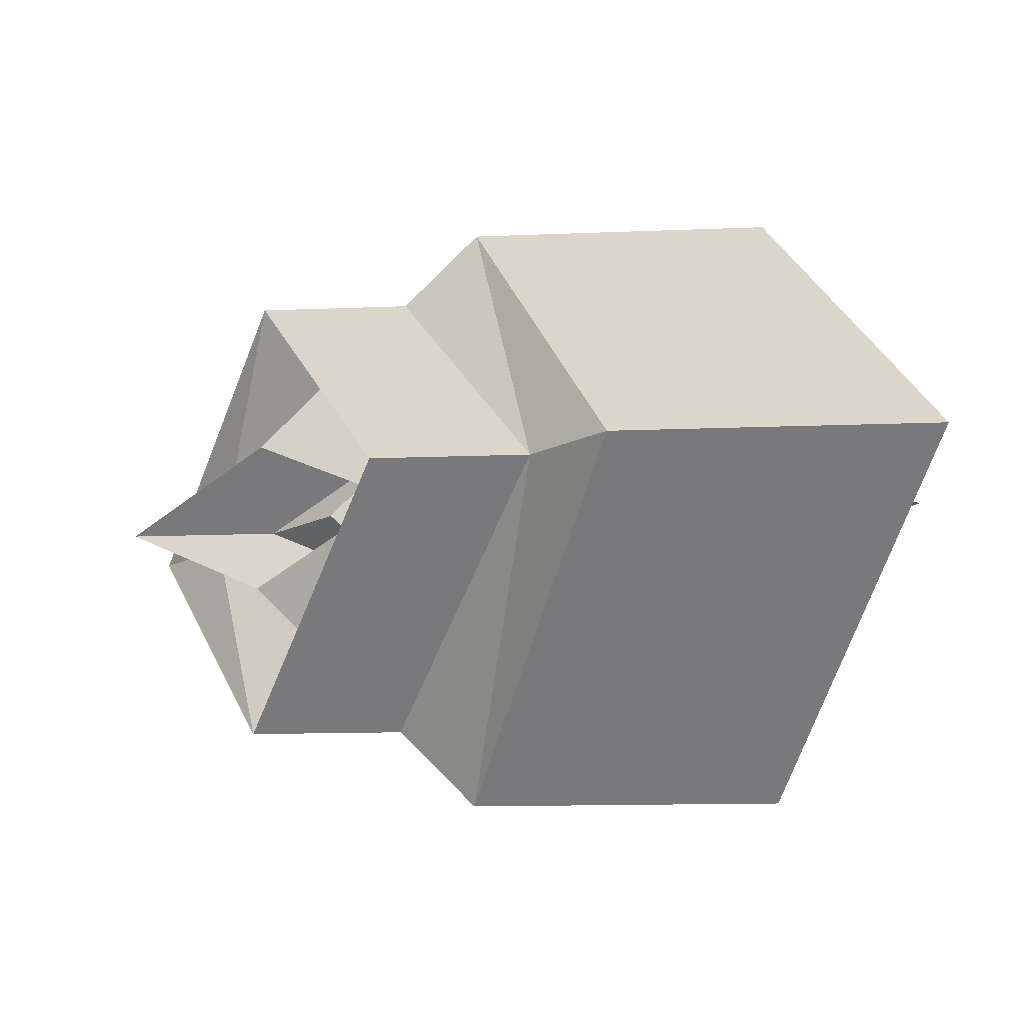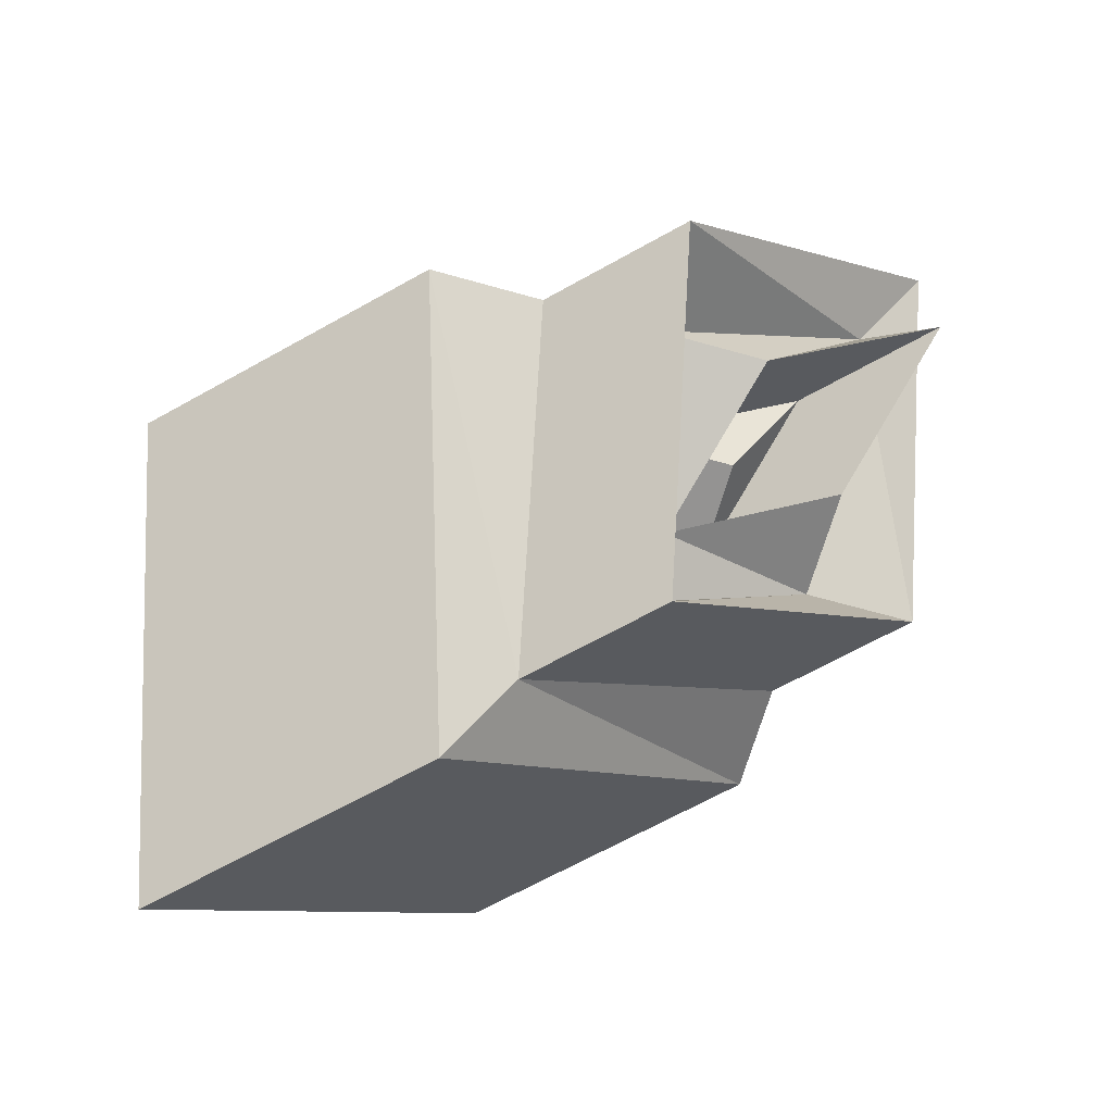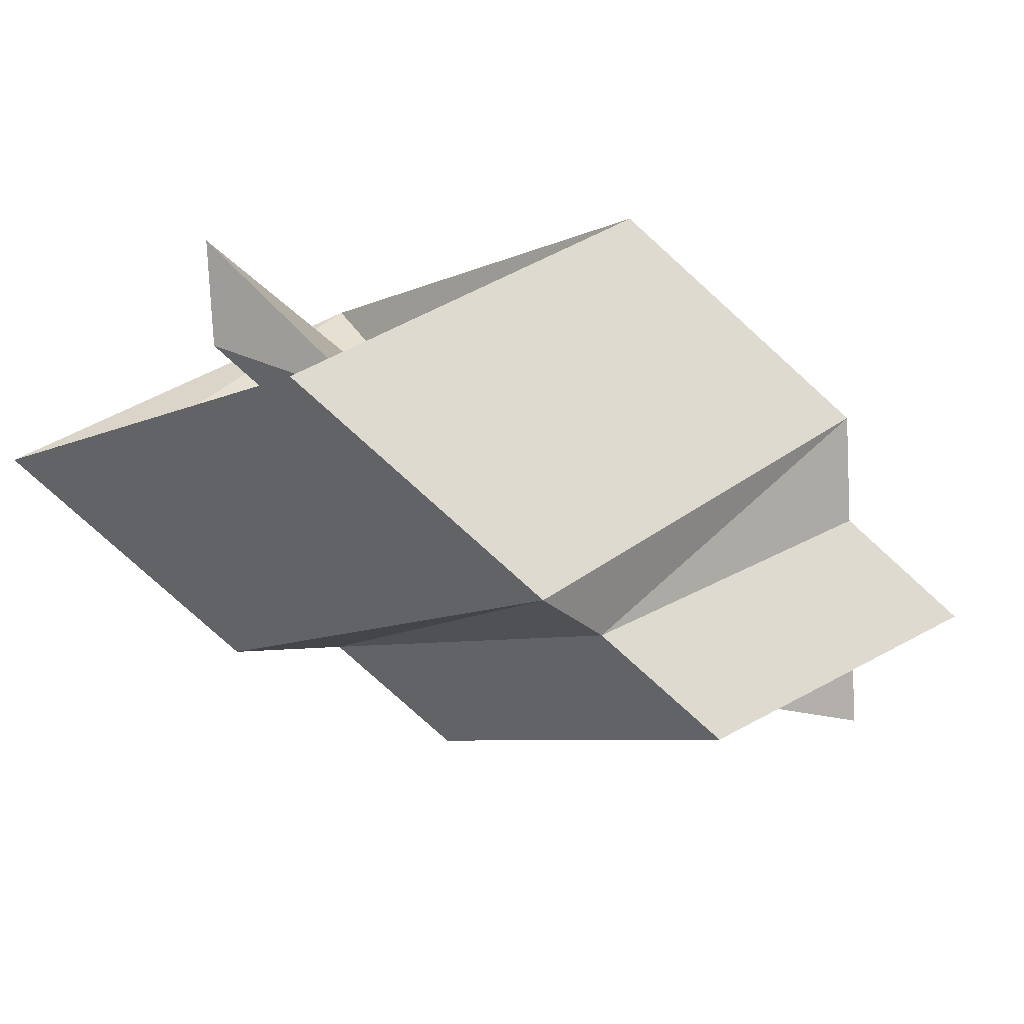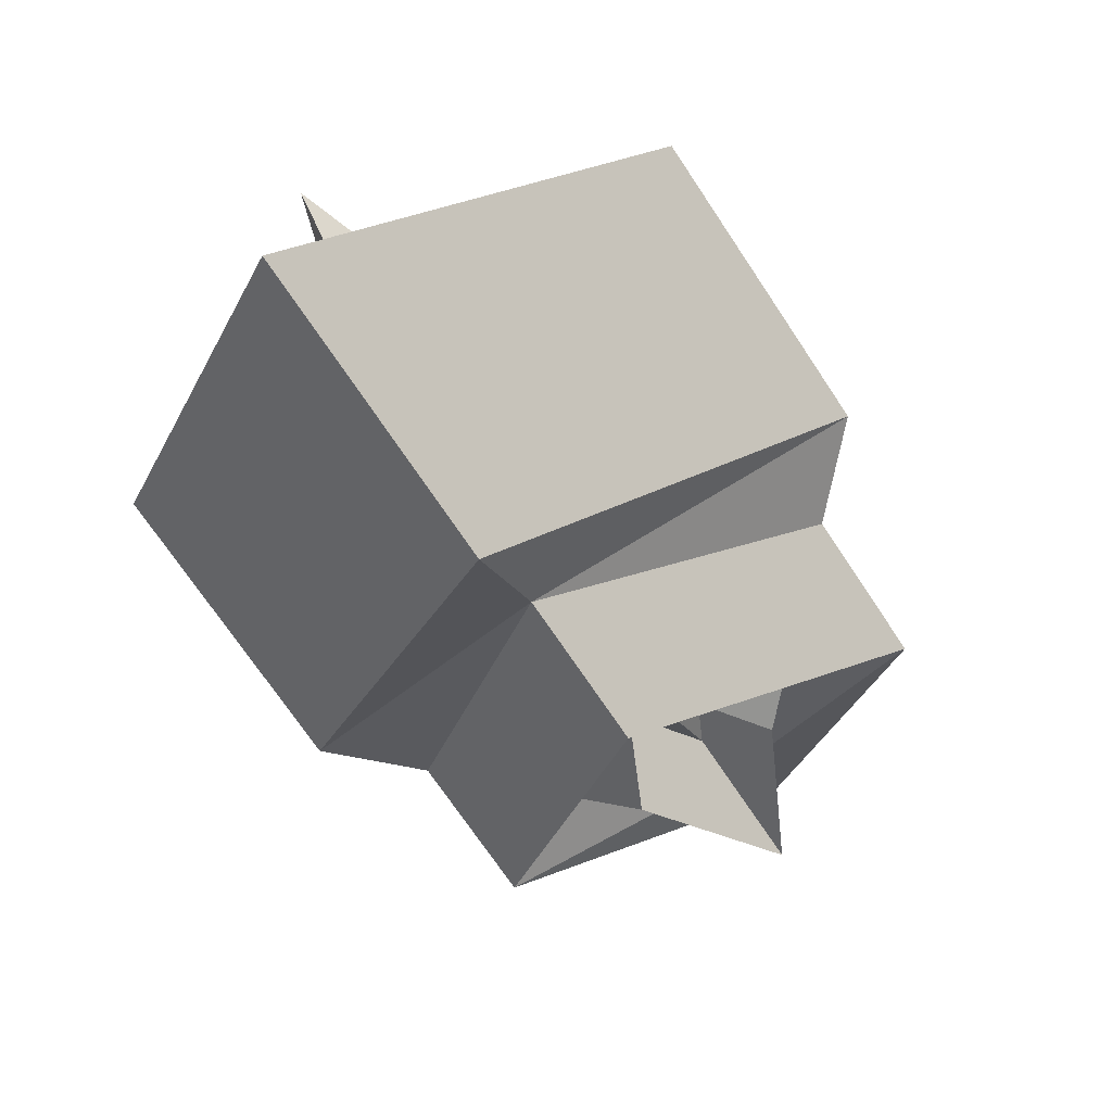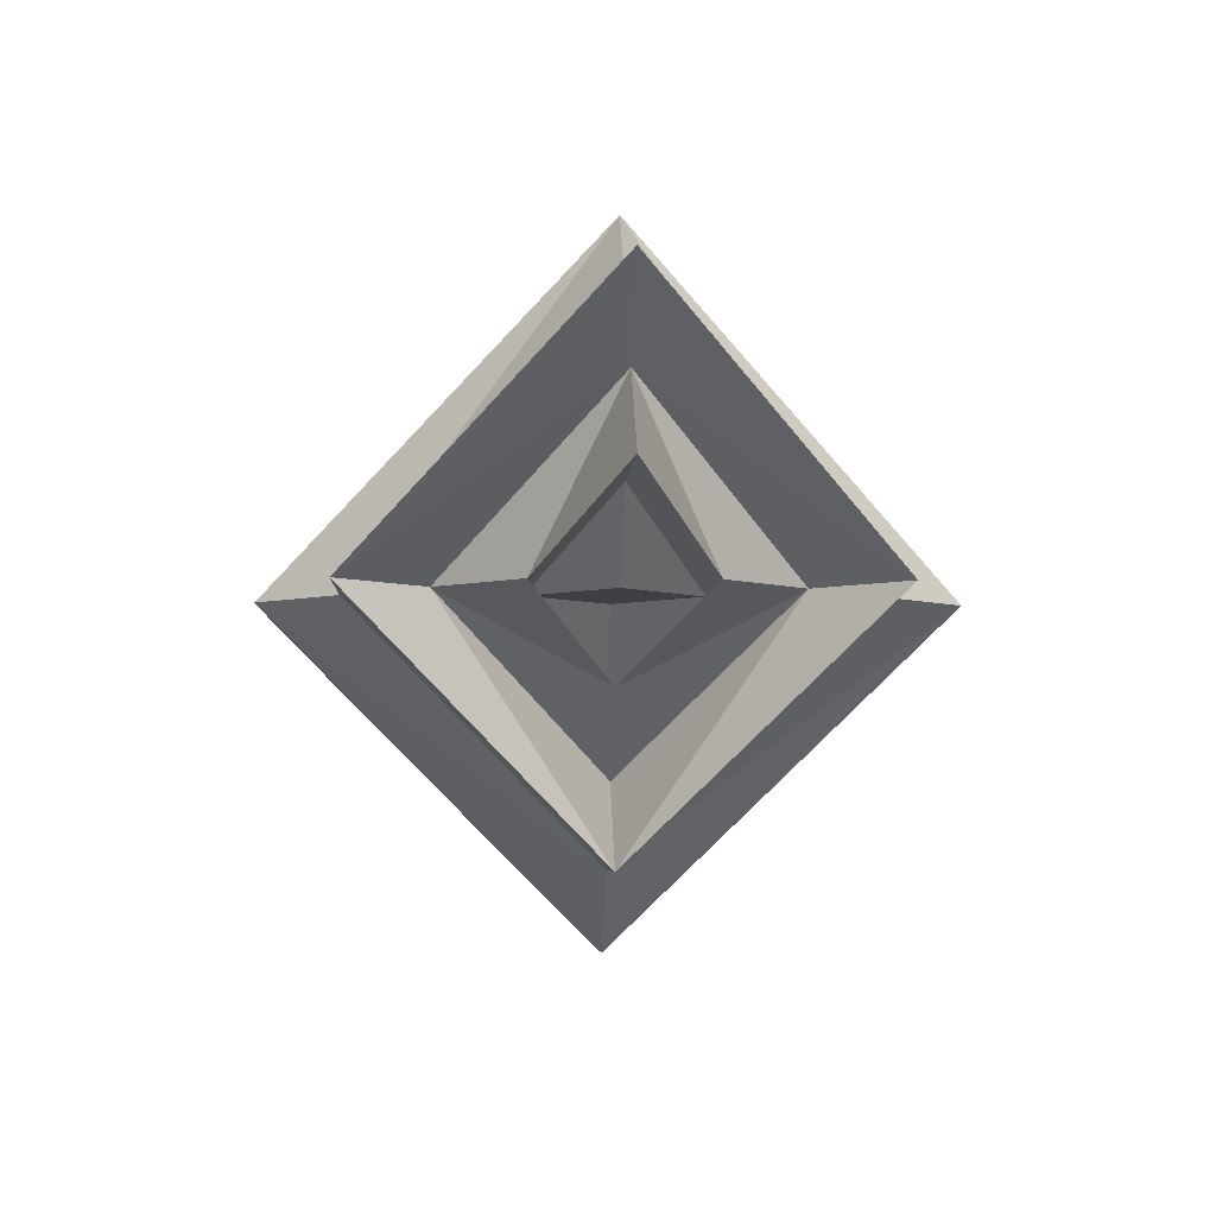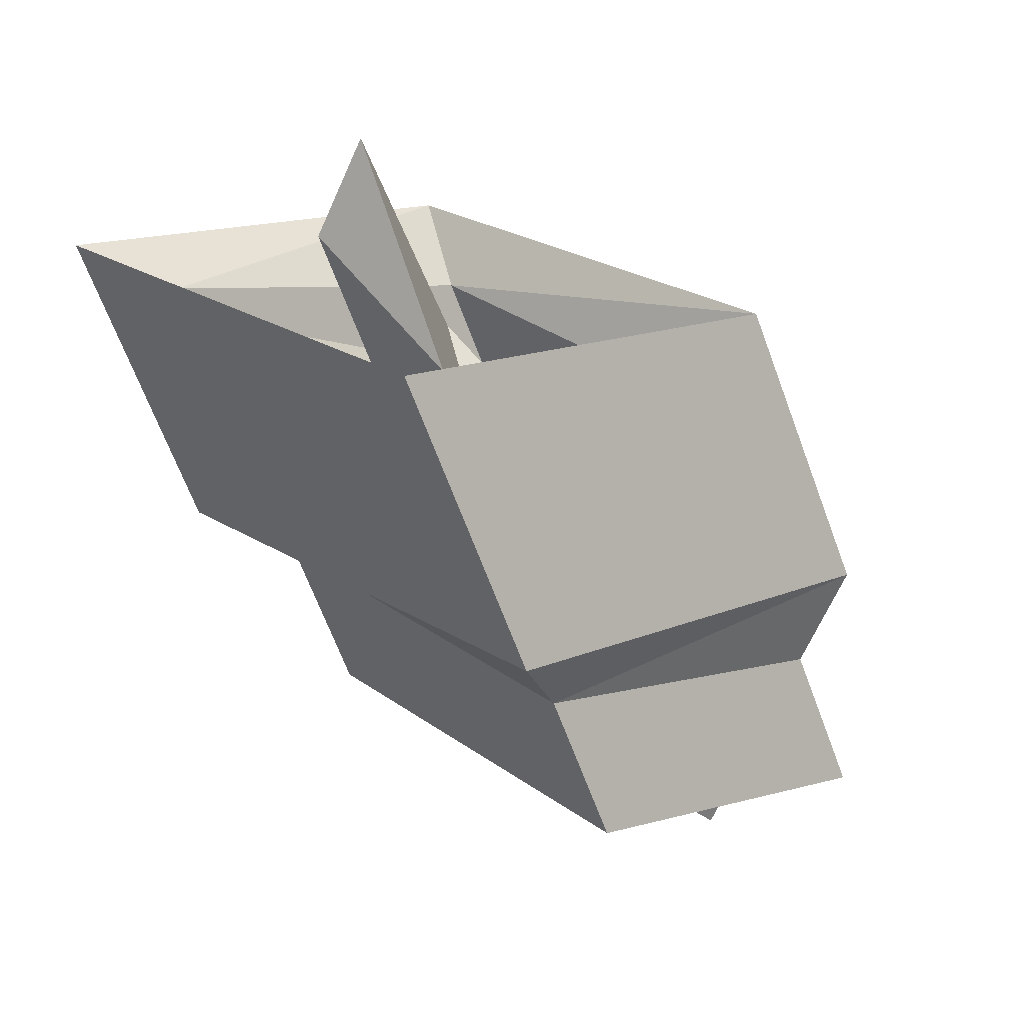
<metadata>
{"format":"obj","ext":"obj","renderer":"f3d","projection":"perspective","resolution":1024,"background":"white","views":[{"elev":-13.5,"azim":-174.7,"up":"+Y"},{"elev":-66.8,"azim":29.3,"up":"+Z"},{"elev":-79.6,"azim":-42.1,"up":"+Y"},{"elev":-72.2,"azim":-56.2,"up":"+Z"},{"elev":-4.9,"azim":87.1,"up":"+Z"},{"elev":-68.2,"azim":-69.4,"up":"+Y"}]}
</metadata>
<code>
v 7 -1 0
v 5 -3 -0
v 7 -3 -0
v 3 -1 0
v 6 0 1e-06
v 2 0 1e-06
v 8 -2 0
v 9 -1 0
v 5 -1 0
v 4 -2 0
v 2 -4 -1e-06
v 3 -3 -0
v 6 -4 -1e-06
v 9 -3 -0
v 7 3 0
v 5 1 -0
v 7 1 -0
v 3 3 0
v 6 4 1e-06
v 2 4 1e-06
v 8 2 0
v 9 3 0
v 5 3 0
v 4 2 0
v 2 0 -1e-06
v 3 1 -0
v 6 0 -1e-06
v 9 1 -0
v 9 0 1
v 7 0 3
v 9 0 3
v 5 0 1
v 8 0 0
v 4 0 0
v 10 0 2
v 11 0 1
v 7 0 1
v 6 0 2
v 4 -0 4
v 5 0 3
v 8 -0 4
v 11 0 3
v 5 0 -3
v 3 -0 -1
v 5 -0 -1
v 1 0 -3
v 4 0 -4
v 0 0 -4
v 6 0 -2
v 7 0 -3
v 3 0 -3
v 2 0 -2
v 0 -0 -0
v 1 -0 -1
v 4 -0 -0
v 7 -0 -1
f 20 46 18
f 18 39 20
f 12 39 40
f 11 46 48
f 18 51 23
f 23 40 18
f 40 2 12
f 51 12 2
f 24 51 52
f 38 23 24
f 2 38 10
f 10 51 2
f 24 44 16
f 16 38 24
f 38 9 10
f 10 44 52
f 26 44 54
f 16 32 37
f 9 32 4
f 4 44 9
f 54 53 26
f 26 55 32
f 4 55 25
f 20 47 48
f 19 39 41
f 13 39 11
f 11 47 13
f 19 43 47
f 41 15 19
f 3 41 13
f 13 43 3
f 50 15 22
f 22 31 42
f 14 31 3
f 3 50 14
f 21 50 22
f 22 35 21
f 14 35 42
f 50 7 14
f 56 21 28
f 28 35 36
f 8 35 7
f 7 56 8
f 17 56 28
f 28 29 17
f 8 29 36
f 56 1 8
f 27 45 17
f 17 33 27
f 33 1 5
f 5 45 55
f 20 48 46
f 18 40 39
f 12 11 39
f 11 12 46
f 18 46 51
f 23 30 40
f 40 30 2
f 51 46 12
f 24 23 51
f 38 30 23
f 2 30 38
f 10 52 51
f 24 52 44
f 16 37 38
f 38 37 9
f 10 9 44
f 26 16 44
f 16 26 32
f 9 37 32
f 4 54 44
f 4 6 53
f 26 25 55
f 4 32 55
f 54 4 53
f 20 19 47
f 19 20 39
f 13 41 39
f 11 48 47
f 19 15 43
f 41 31 15
f 3 31 41
f 13 47 43
f 50 43 15
f 22 15 31
f 14 42 31
f 3 43 50
f 21 49 50
f 22 42 35
f 14 7 35
f 50 49 7
f 56 49 21
f 28 21 35
f 8 36 35
f 7 49 56
f 17 45 56
f 28 36 29
f 8 1 29
f 56 45 1
f 27 55 45
f 17 29 33
f 33 29 1
f 5 1 45
f 6 26 53

</code>
